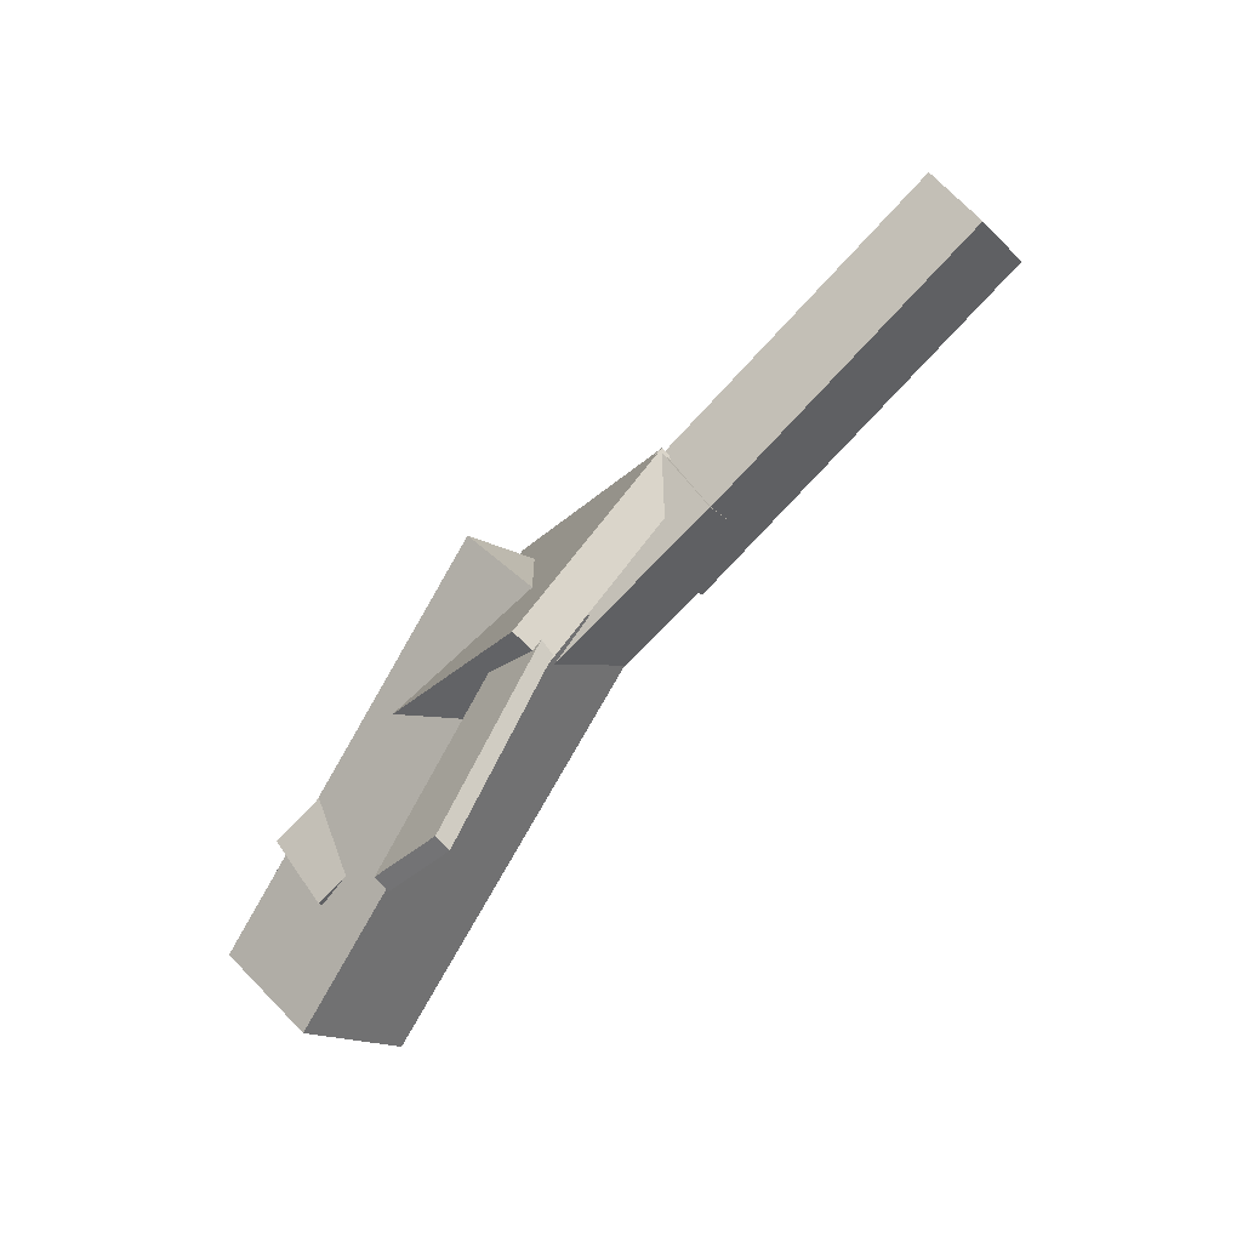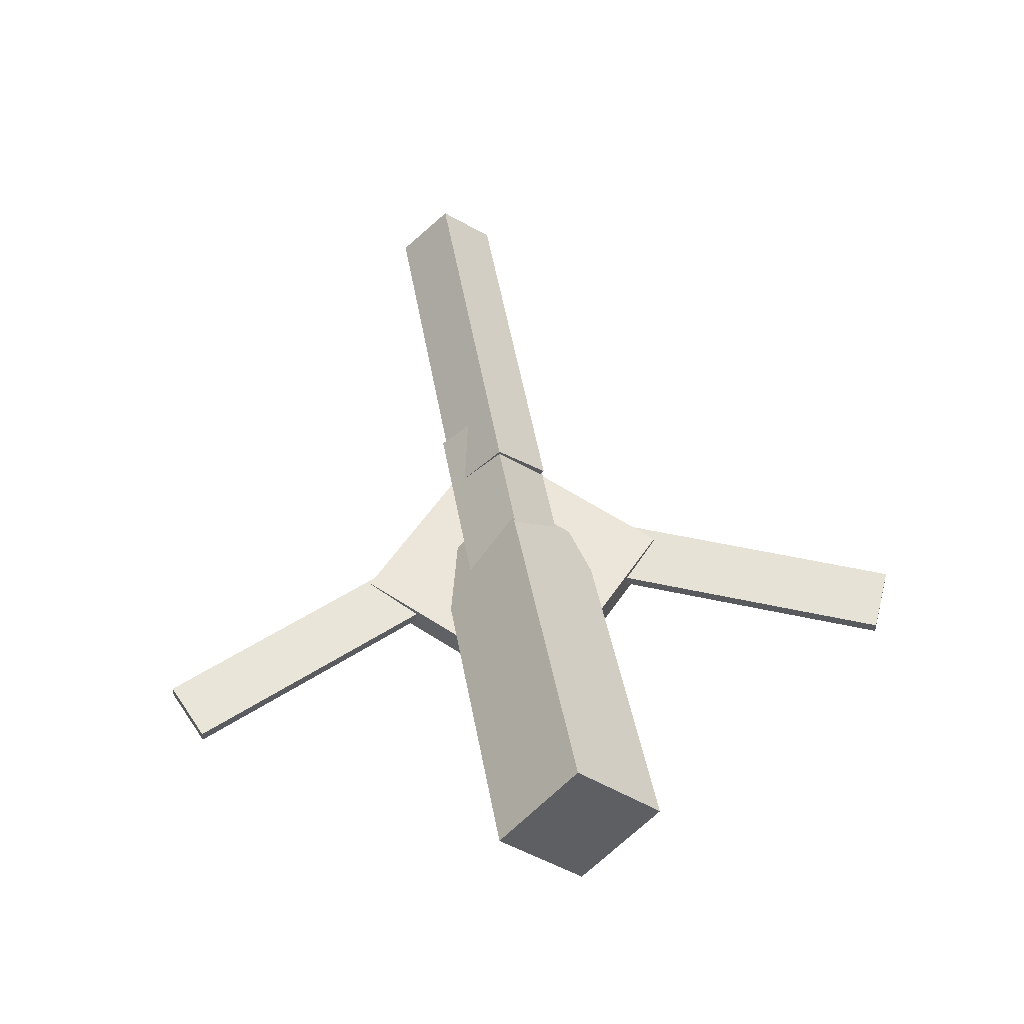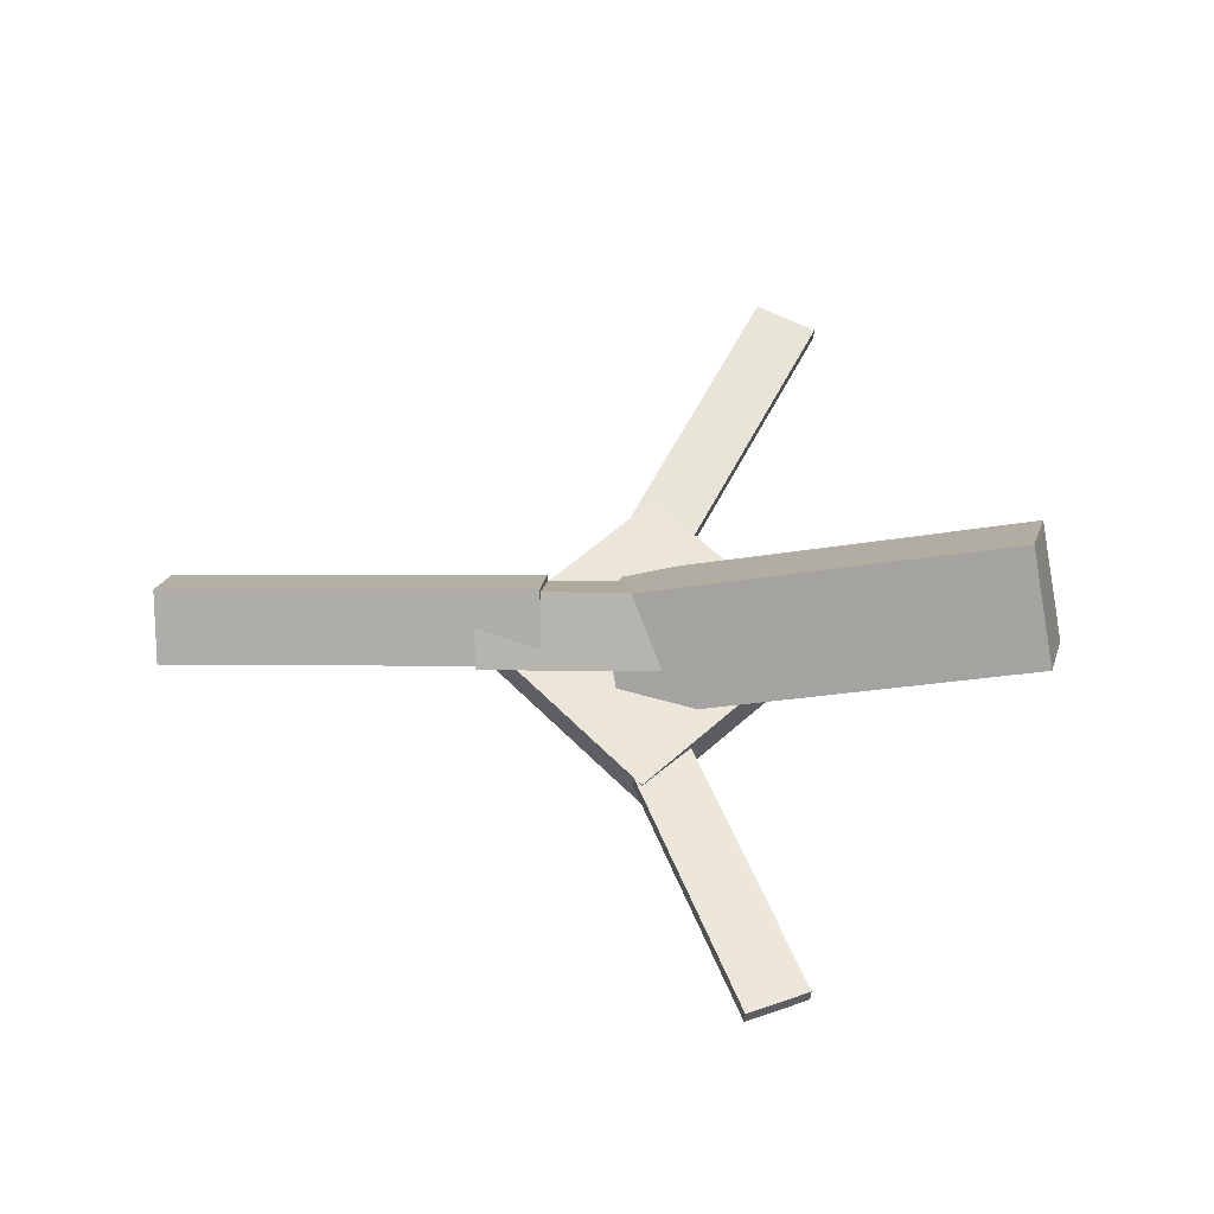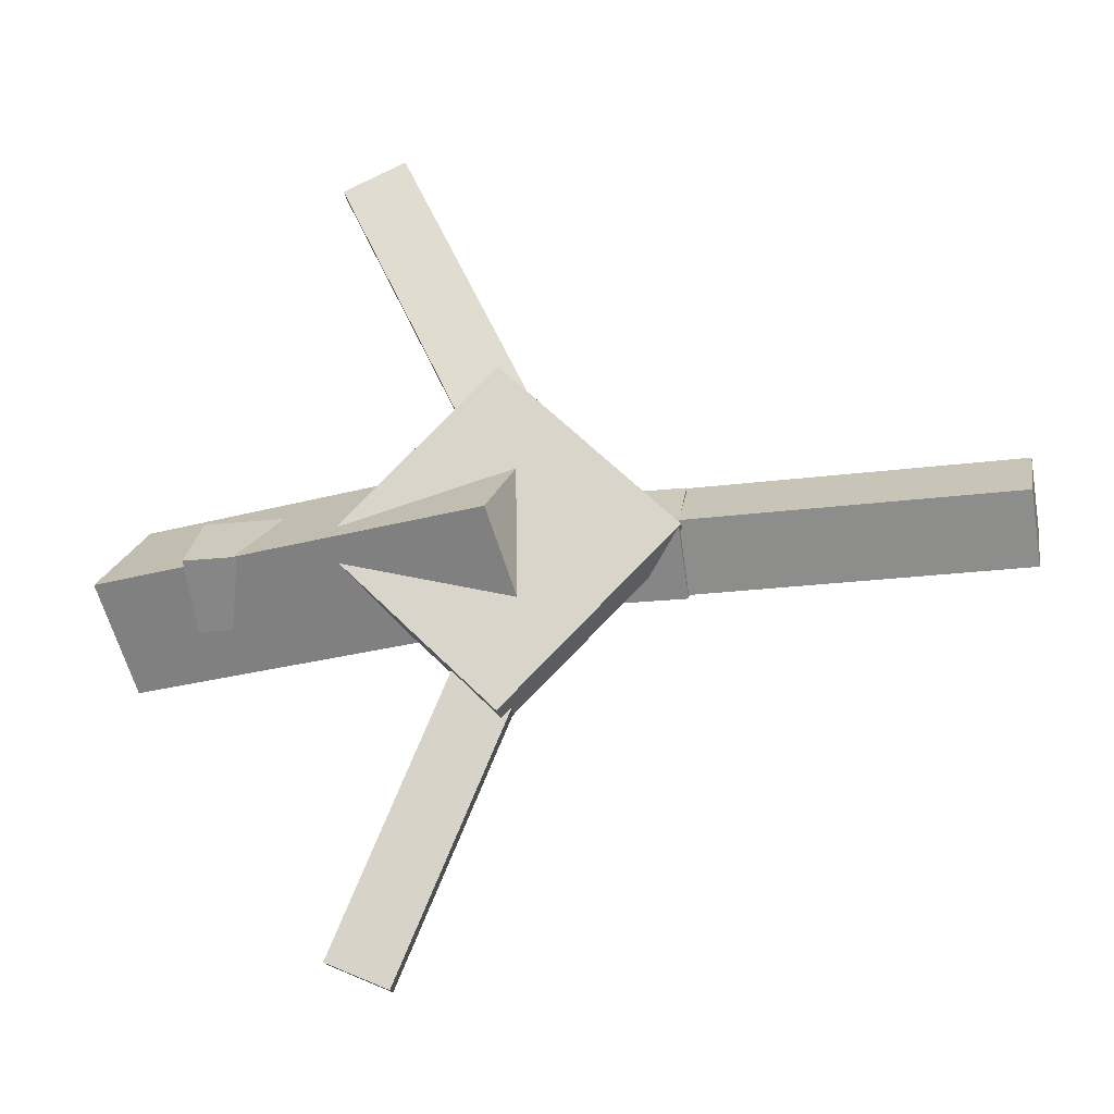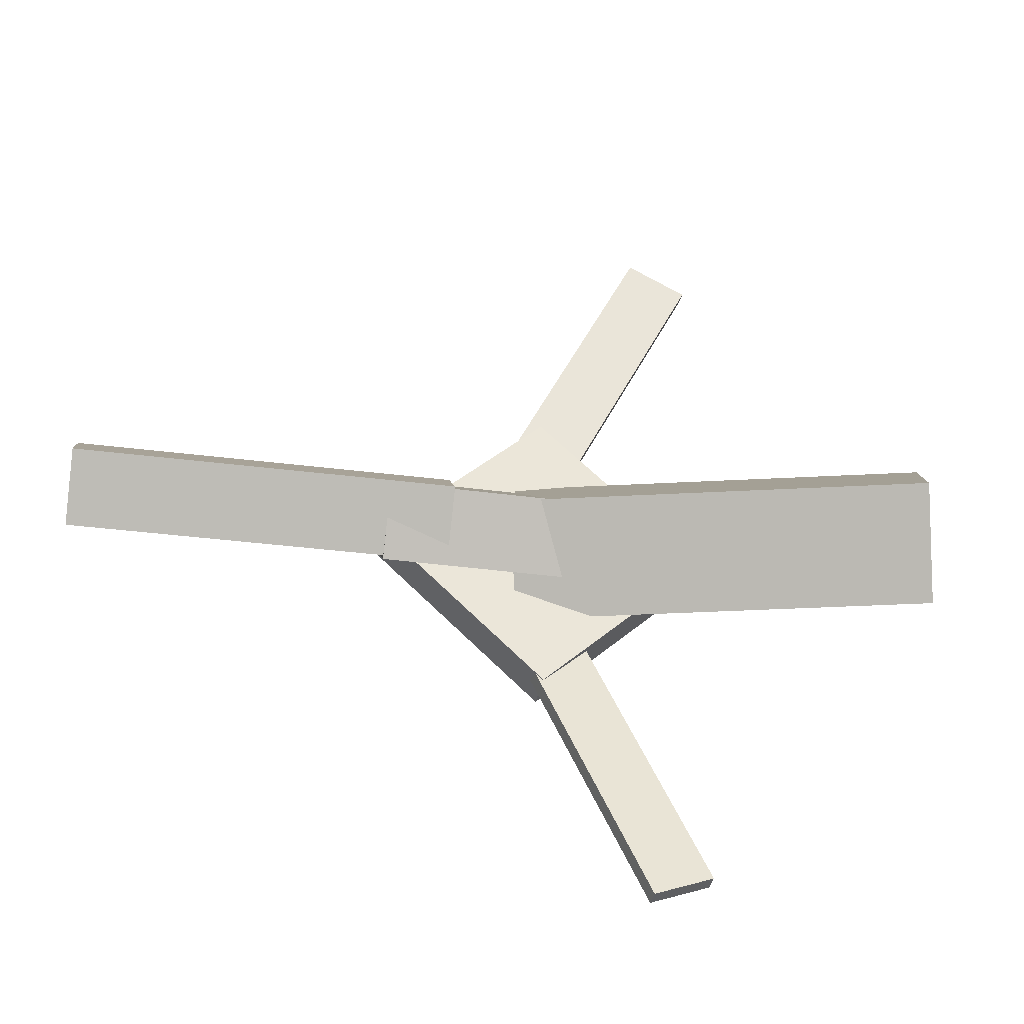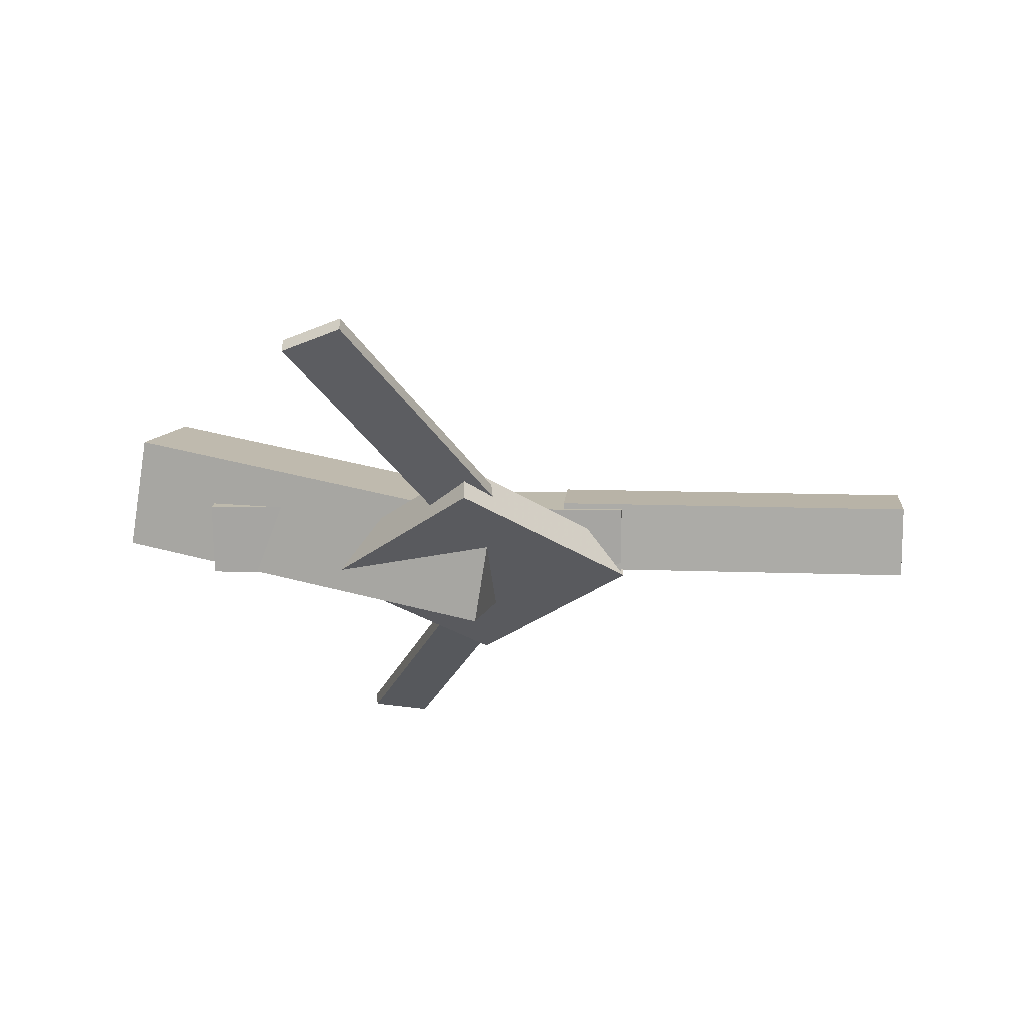
<metadata>
{"format":"obj","ext":"obj","renderer":"f3d","projection":"perspective","resolution":1024,"background":"white","views":[{"elev":-78.0,"azim":43.5,"up":"+Z"},{"elev":59.0,"azim":-100.6,"up":"+Y"},{"elev":56.8,"azim":-177.6,"up":"+Y"},{"elev":-21.8,"azim":9.4,"up":"+Z"},{"elev":-39.5,"azim":167.7,"up":"+Z"},{"elev":-32.3,"azim":3.5,"up":"+Y"}]}
</metadata>
<code>
v -0.02209 -0.06049 -0.06394
v -0.04079 -0.1206 0.0001921
v -0.3301 0.03215 -0.06699
v -0.3488 -0.02793 -0.002857
v -0.003571 0.003201 0.001125
v -0.02228 -0.05688 0.06526
v -0.3116 0.09584 -0.001924
v -0.3303 0.03576 0.06221
f 1.0 7.0 5.0
f 1.0 3.0 7.0
f 1.0 4.0 3.0
f 1.0 2.0 4.0
f 3.0 8.0 7.0
f 3.0 4.0 8.0
f 5.0 7.0 8.0
f 5.0 8.0 6.0
f 1.0 5.0 6.0
f 1.0 6.0 2.0
f 2.0 6.0 8.0
f 2.0 8.0 4.0
v -0.1196 -0.04467 0.3194
v -0.1197 -0.03392 0.3186
v -0.1665 -0.04655 0.2975
v -0.1666 -0.0358 0.2966
v 0.003427 -0.06467 0.05819
v 0.00339 -0.05392 0.05735
v -0.04346 -0.06656 0.03625
v -0.0435 -0.0558 0.0354
f 9.0 15.0 13.0
f 9.0 11.0 15.0
f 9.0 12.0 11.0
f 9.0 10.0 12.0
f 11.0 16.0 15.0
f 11.0 12.0 16.0
f 13.0 15.0 16.0
f 13.0 16.0 14.0
f 9.0 13.0 14.0
f 9.0 14.0 10.0
f 10.0 14.0 16.0
f 10.0 16.0 12.0
v -0.2717 -0.06114 -0.00183
v 0.08632 -0.0769 -0.004037
v -0.2697 -0.02142 0.042
v 0.08833 -0.03718 0.0398
v -0.2701 -0.01829 -0.04074
v 0.08796 -0.03405 -0.04294
v -0.2681 0.02143 0.003096
v 0.08998 0.005667 0.0008888
f 17.0 23.0 21.0
f 17.0 19.0 23.0
f 17.0 20.0 19.0
f 17.0 18.0 20.0
f 19.0 24.0 23.0
f 19.0 20.0 24.0
f 21.0 23.0 24.0
f 21.0 24.0 22.0
f 17.0 21.0 22.0
f 17.0 22.0 18.0
f 18.0 22.0 24.0
f 18.0 24.0 20.0
v 0.329 -0.0479 -0.0399
v 0.03859 -0.03021 -0.0399
v 0.3315 -0.00688 0.001168
v 0.04108 0.01081 0.001169
v 0.3266 -0.08799 0.0002907
v 0.03614 -0.0703 0.0002915
v 0.3291 -0.04697 0.04136
v 0.03864 -0.02929 0.04136
f 25.0 31.0 29.0
f 25.0 27.0 31.0
f 25.0 28.0 27.0
f 25.0 26.0 28.0
f 27.0 32.0 31.0
f 27.0 28.0 32.0
f 29.0 31.0 32.0
f 29.0 32.0 30.0
f 25.0 29.0 30.0
f 25.0 30.0 26.0
f 26.0 30.0 32.0
f 26.0 32.0 28.0
v -0.04032 -0.07294 -0.1306
v 0.0882 -0.07676 -0.003797
v -0.1693 -0.0715 3.962e-05
v -0.04074 -0.07531 0.1269
v -0.03972 -0.04362 -0.1304
v 0.08881 -0.04743 -0.003526
v -0.1687 -0.04217 0.0003098
v -0.04014 -0.04599 0.1272
f 33.0 39.0 37.0
f 33.0 35.0 39.0
f 33.0 36.0 35.0
f 33.0 34.0 36.0
f 35.0 40.0 39.0
f 35.0 36.0 40.0
f 37.0 39.0 40.0
f 37.0 40.0 38.0
f 33.0 37.0 38.0
f 33.0 38.0 34.0
f 34.0 38.0 40.0
f 34.0 40.0 36.0
v -0.0041 -0.06062 -0.05885
v -0.04968 -0.06354 -0.03893
v -0.1163 -0.04411 -0.313
v -0.1618 -0.04703 -0.2931
v -0.00444 -0.04923 -0.05796
v -0.05002 -0.05214 -0.03804
v -0.1166 -0.03272 -0.3121
v -0.1622 -0.03564 -0.2922
f 41.0 47.0 45.0
f 41.0 43.0 47.0
f 41.0 44.0 43.0
f 41.0 42.0 44.0
f 43.0 48.0 47.0
f 43.0 44.0 48.0
f 45.0 47.0 48.0
f 45.0 48.0 46.0
f 41.0 45.0 46.0
f 41.0 46.0 42.0
f 42.0 46.0 48.0
f 42.0 48.0 44.0

</code>
